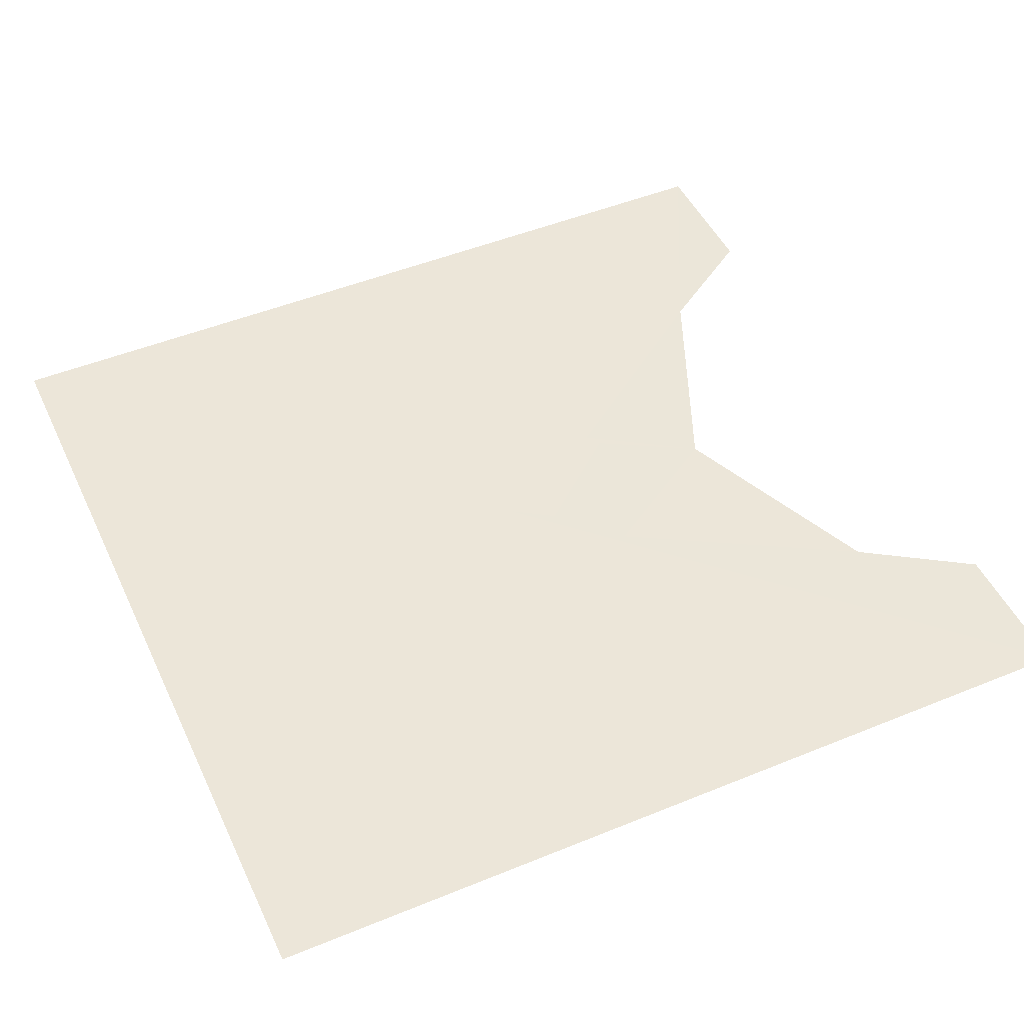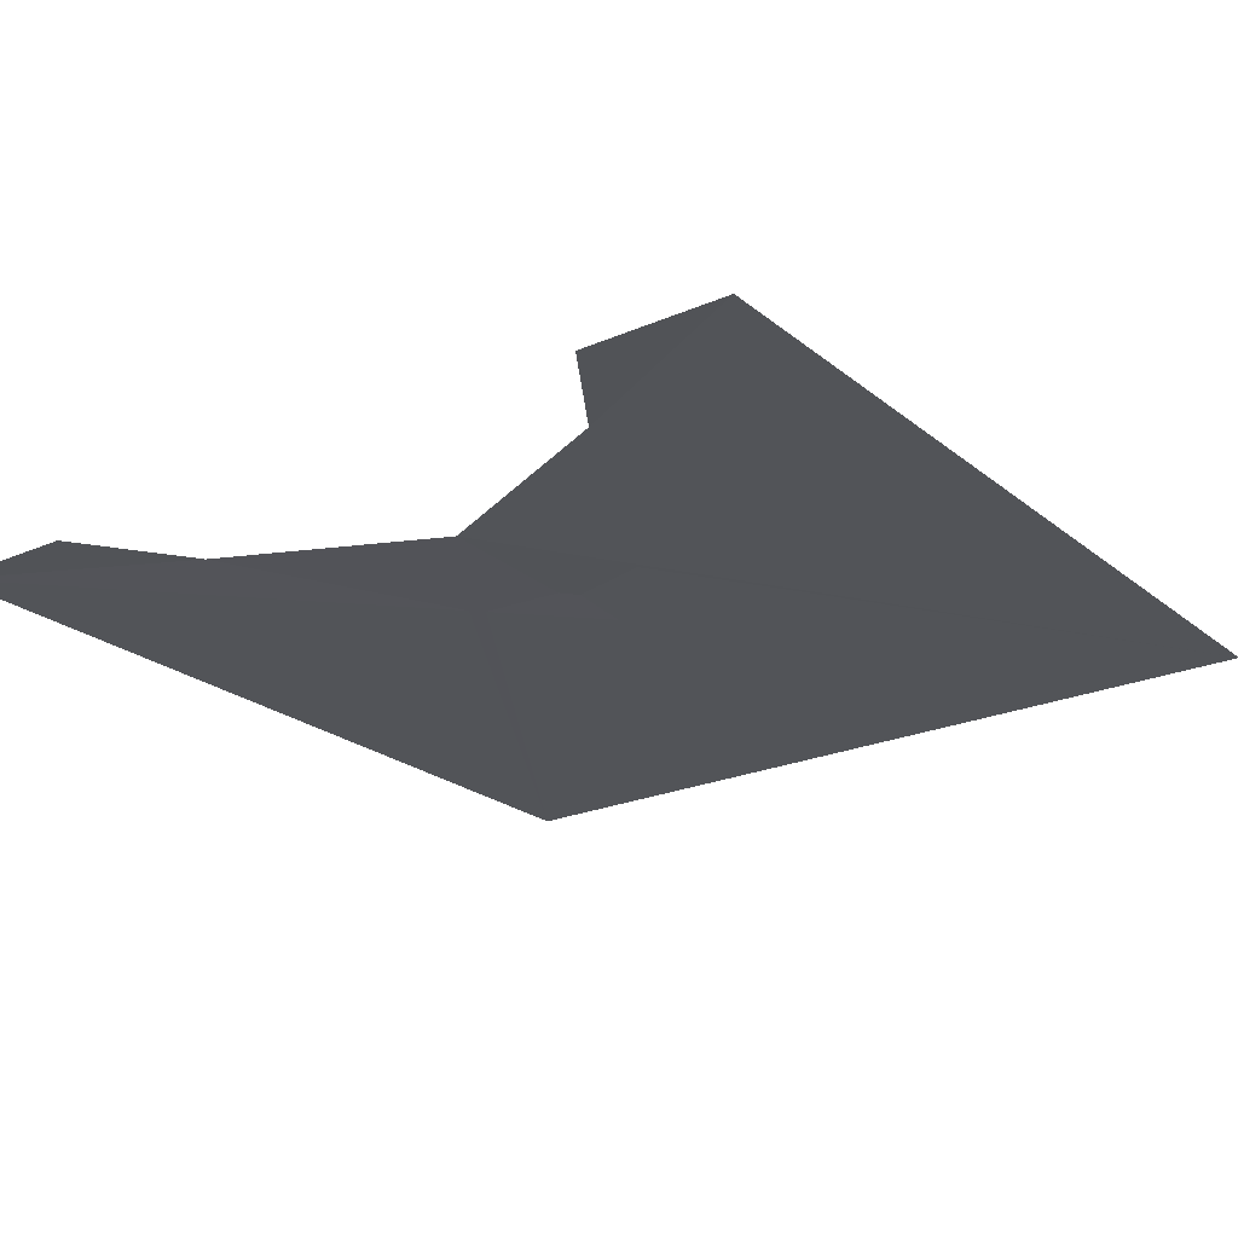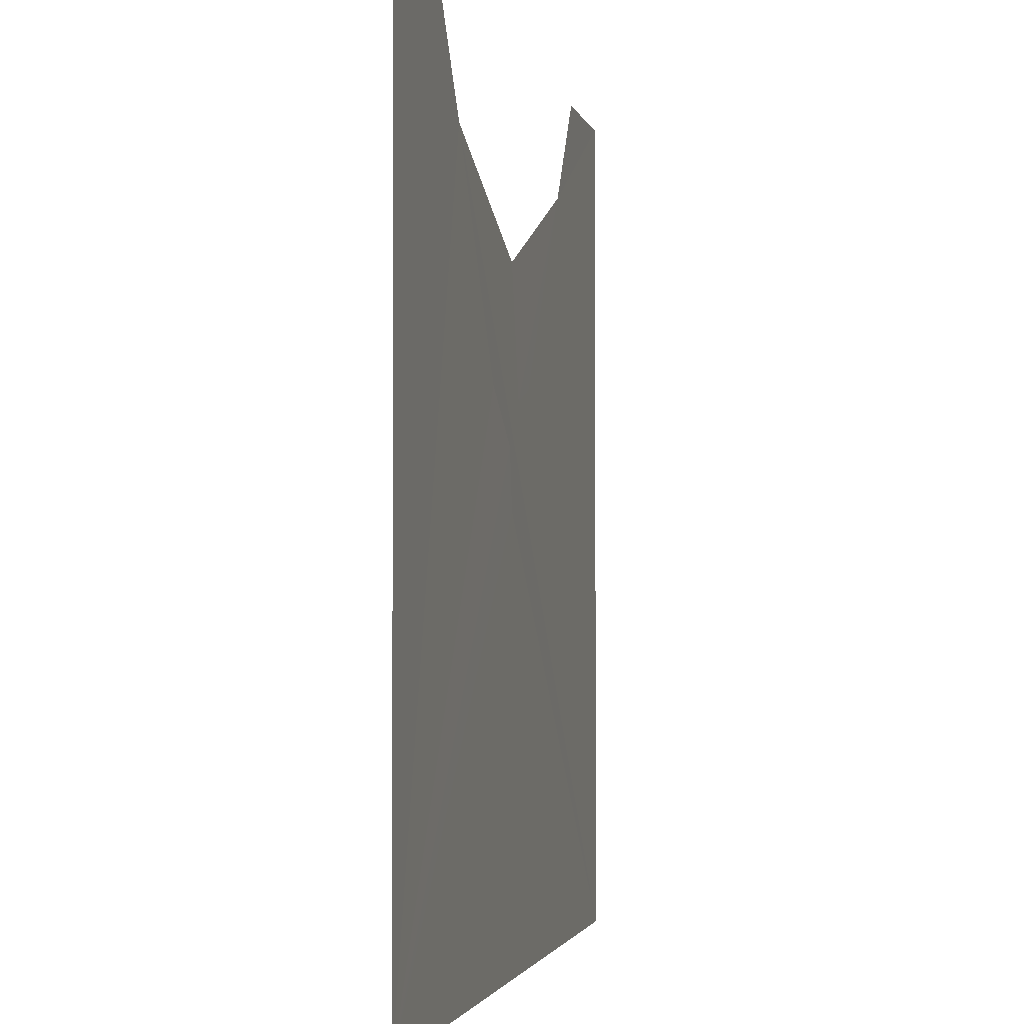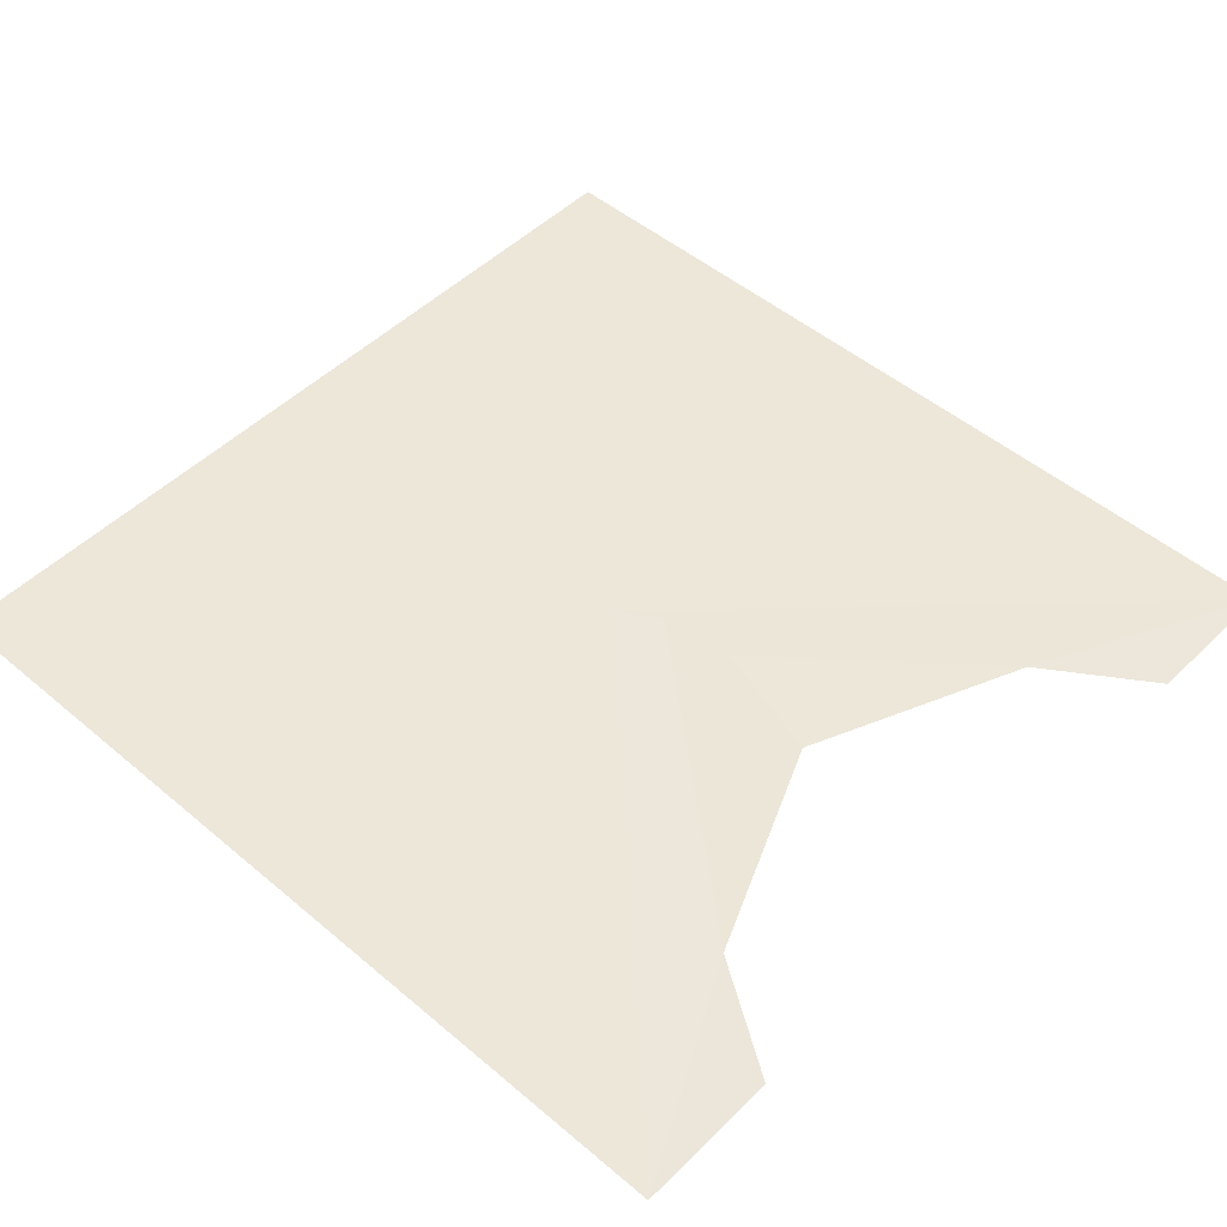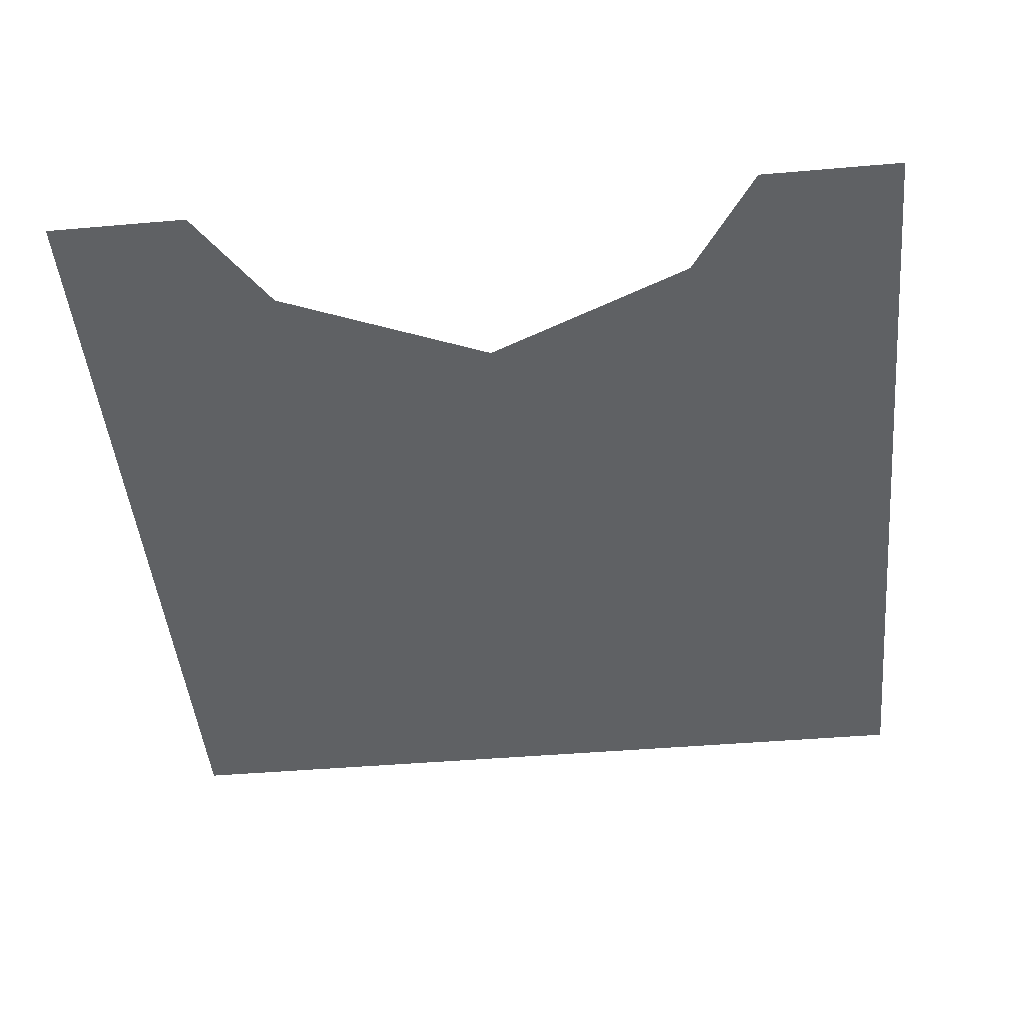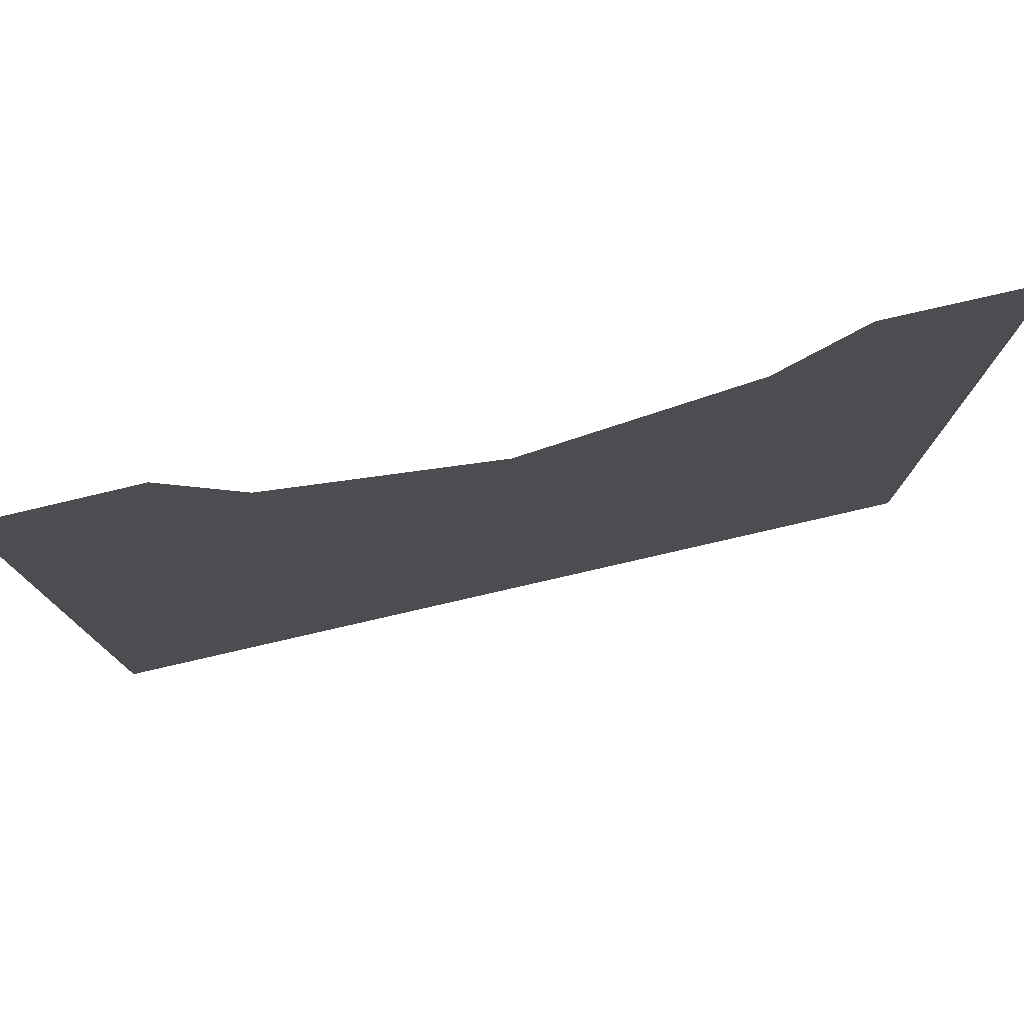
<metadata>
{"format":"obj","ext":"obj","renderer":"f3d","projection":"perspective","resolution":1024,"background":"white","views":[{"elev":48.7,"azim":-114.5,"up":"+Y"},{"elev":-22.8,"azim":36.7,"up":"+Y"},{"elev":-1.8,"azim":-77.6,"up":"+Z"},{"elev":49.6,"azim":-47.1,"up":"+Y"},{"elev":-45.9,"azim":5.5,"up":"+Y"},{"elev":78.9,"azim":-12.9,"up":"+Z"}]}
</metadata>
<code>
o 4159
v 2220 1879 17.88
v 2220 1879 17.76
v 2220 1879 17.76
v 2220 1879 17.76
v 2220 1879 17.88
v 2220 1879 17.86
v 2220 1879 17.85
v 2220 1879 17.76
v 2220 1879 17.88
v 2220 1879 17.86
v 2220 1879 17.85
v 2220 1879 17.86
v 2220 1879 17.76
v 2220 1879 17.86
v 2220 1879 17.88
v 2220 1879 17.76
v 2220 1879 17.88
v 2220 1879 17.86
v 2220 1879 17.88
v 2220 1879 17.88
v 2220 1879 17.88
v 2220 1879 17.86
v 2220 1879 17.88
v 2220 1879 17.86
v 2220 1879 17.88
v 2220 1879 17.86
v 2220 1879 17.88
v 2220 1879 17.88
v 2220 1879 17.76
v 2220 1879 17.76
f 1 2 3
f 4 5 6
f 4 6 7
f 8 6 9
f 10 4 11
f 12 13 11
f 13 14 7
f 13 15 14
f 16 14 17
f 18 19 20
f 21 22 20
f 23 24 25
f 26 27 25
f 28 29 30

</code>
